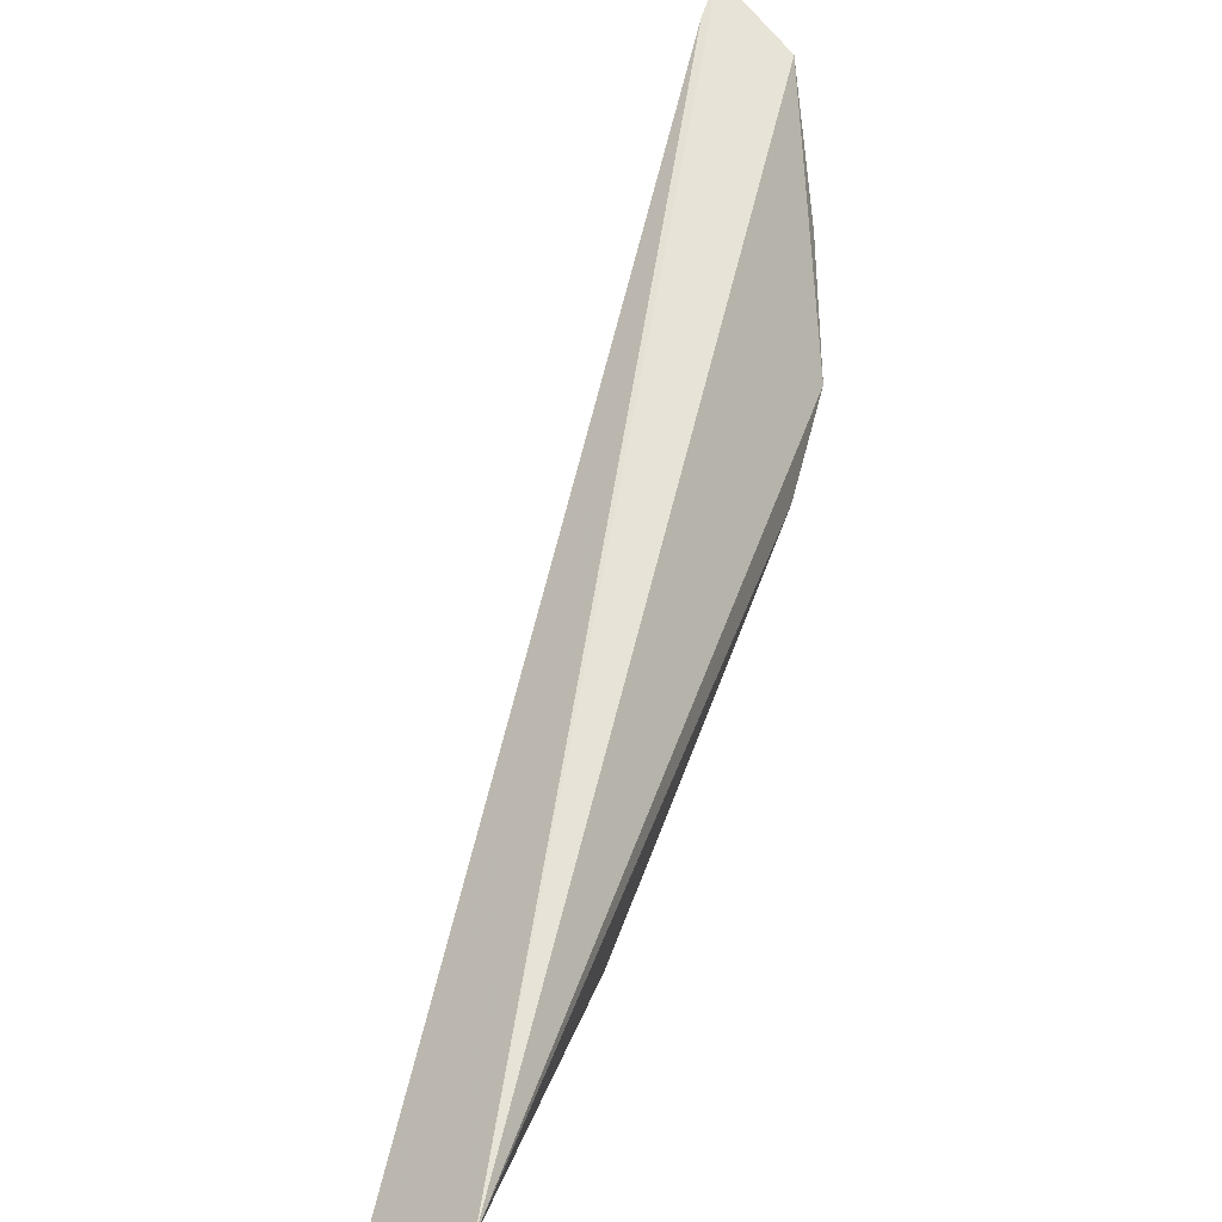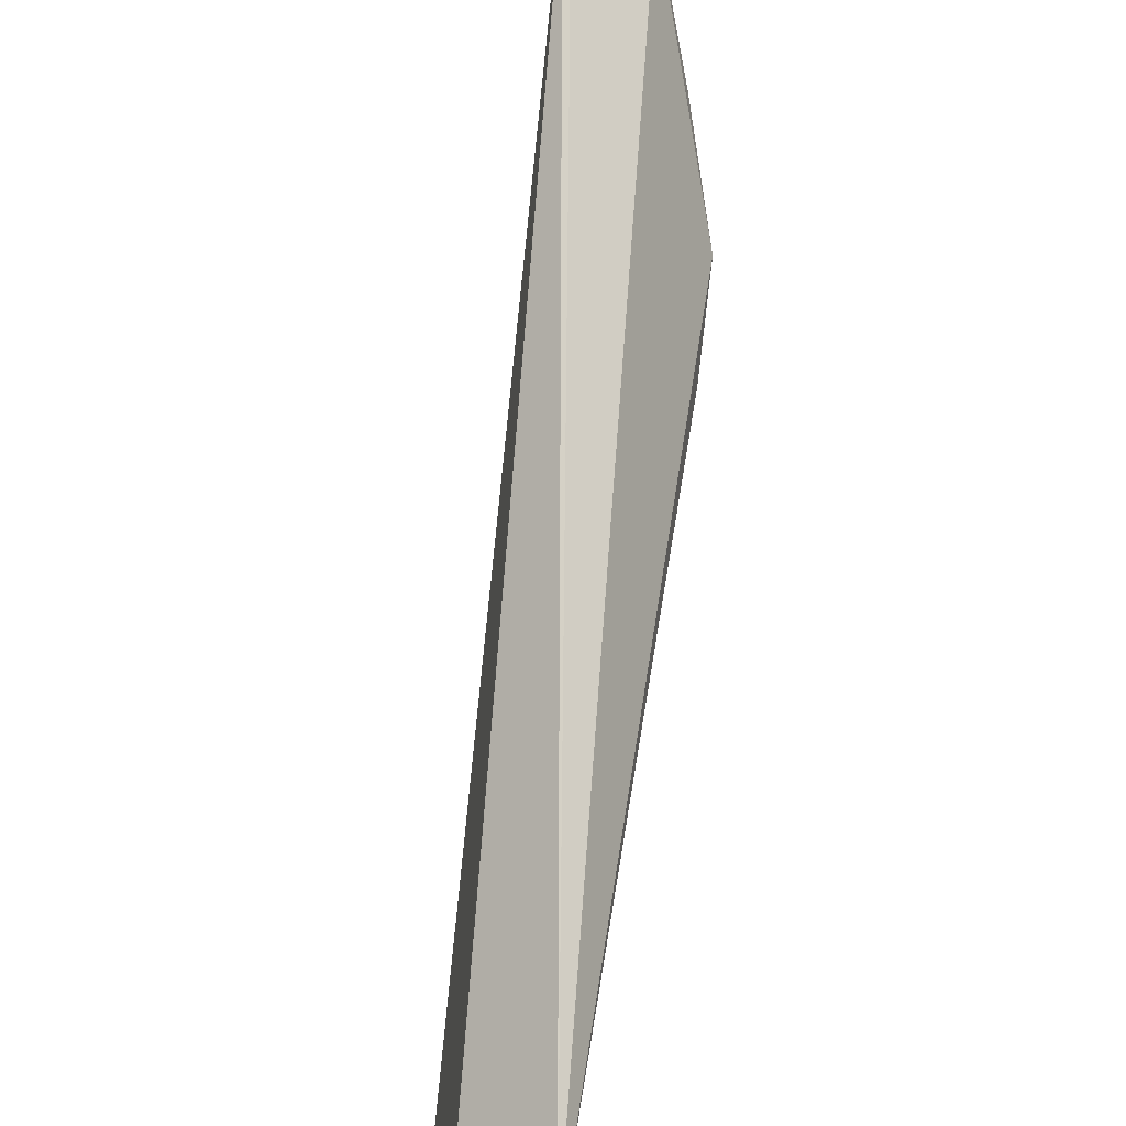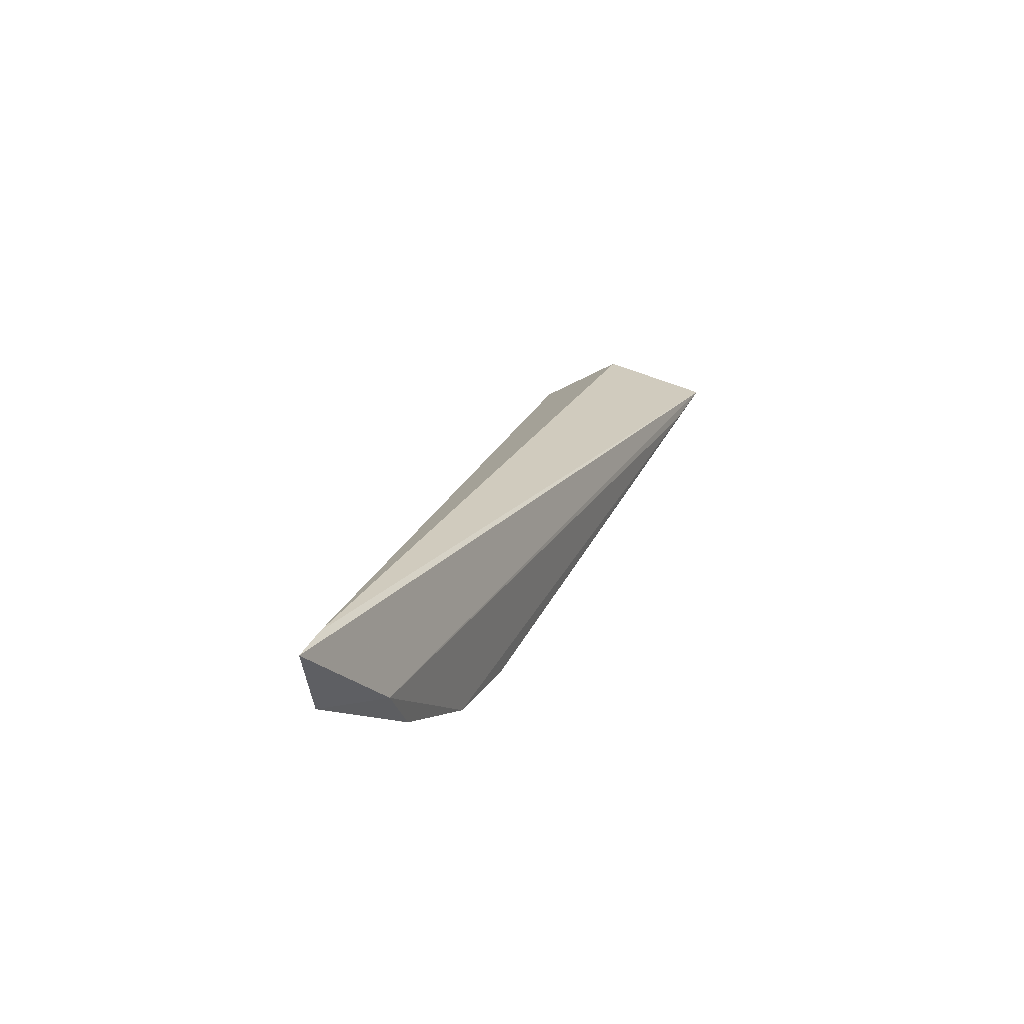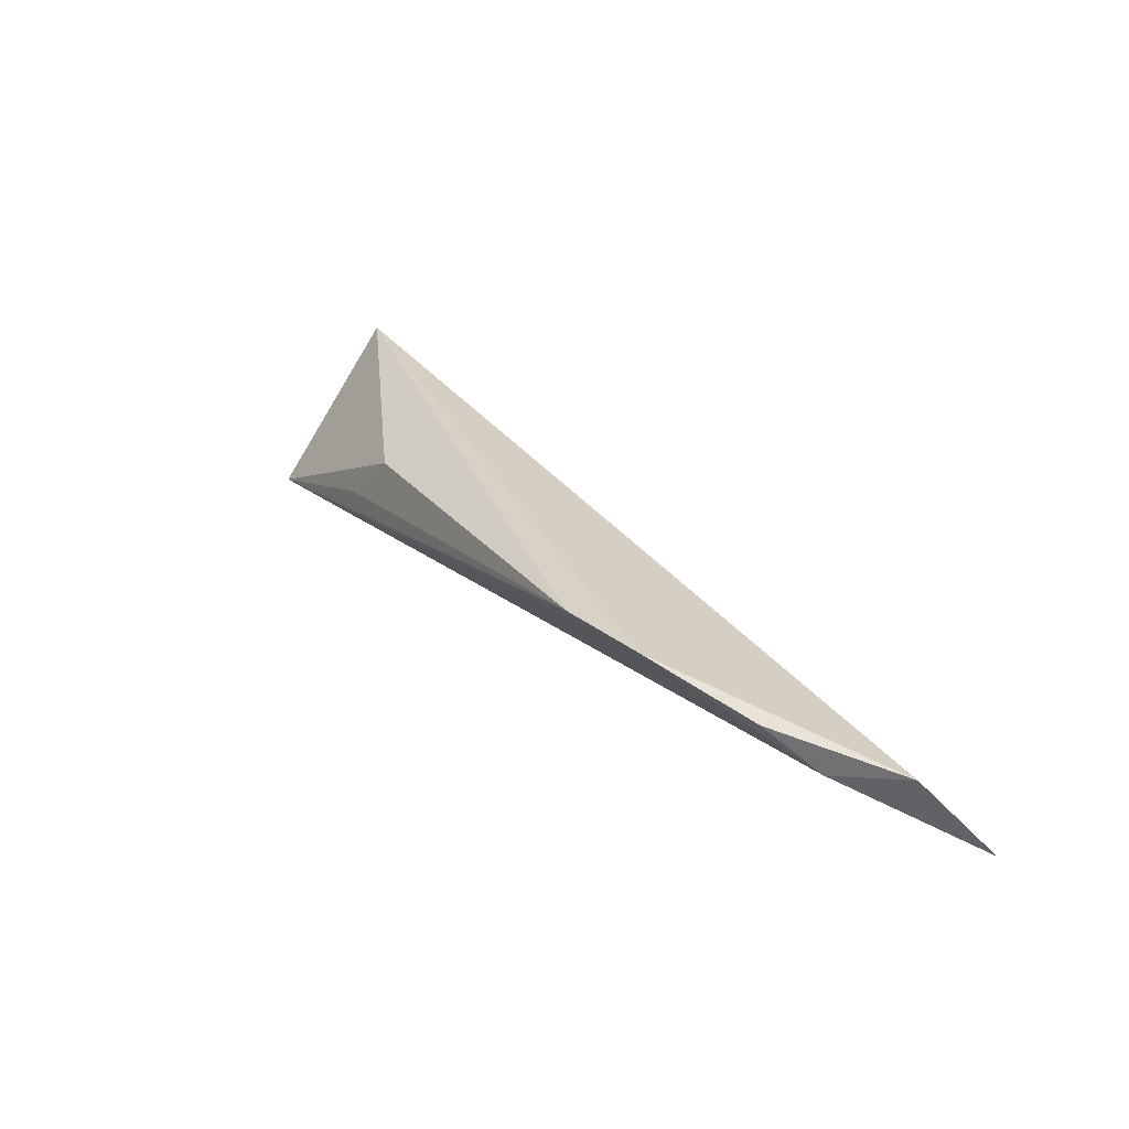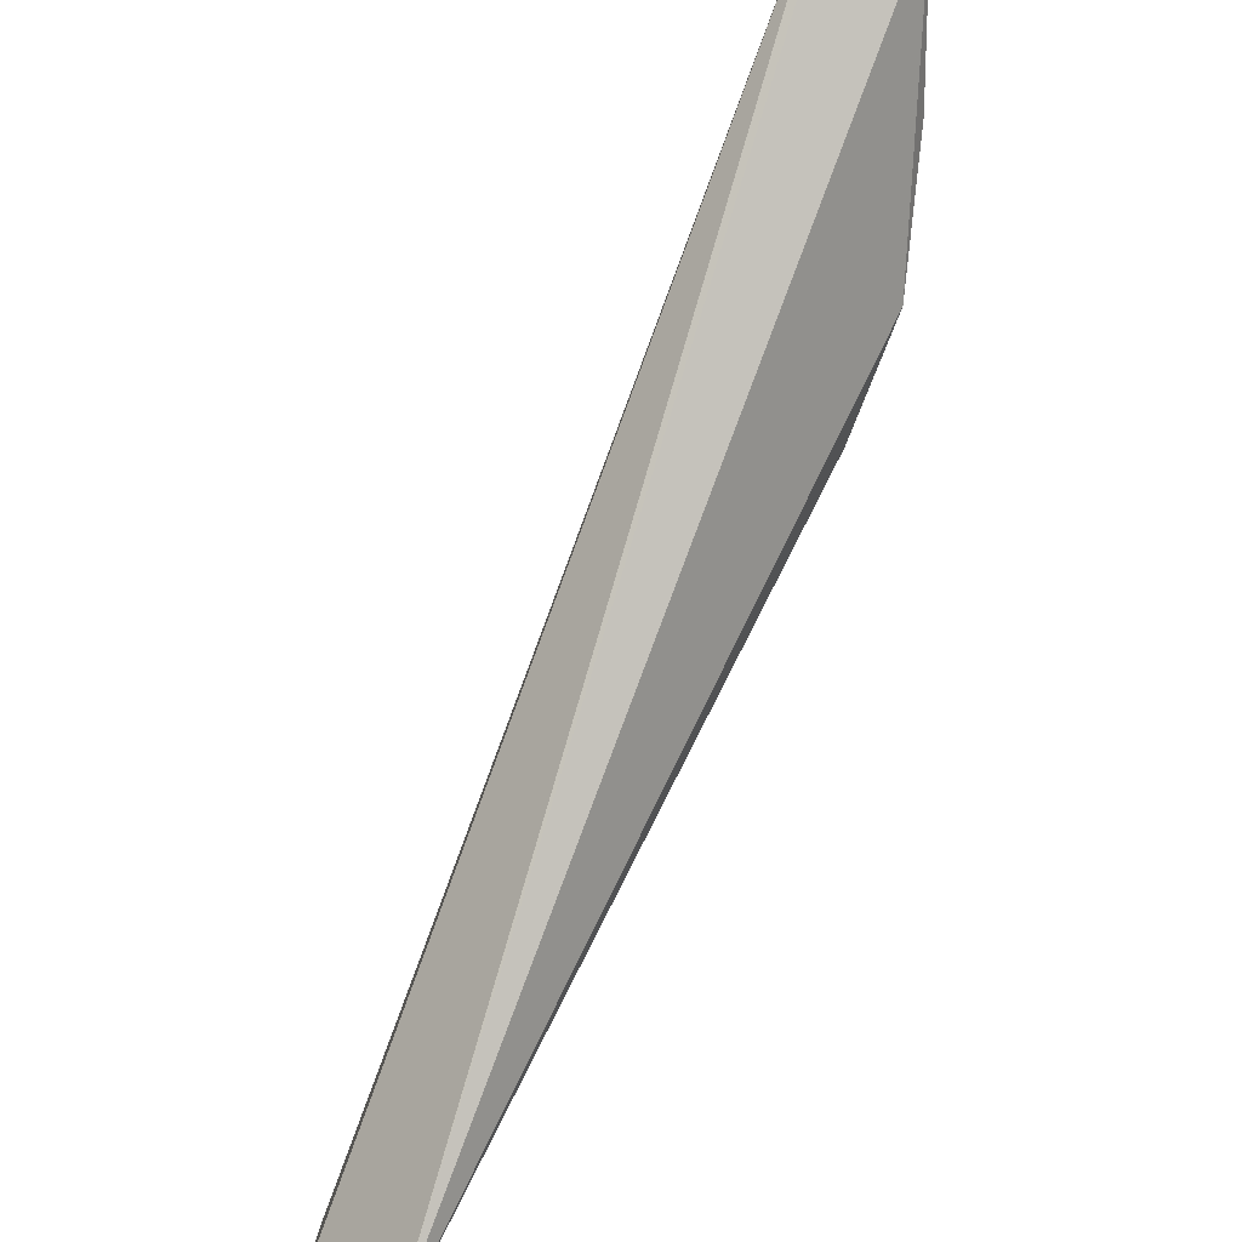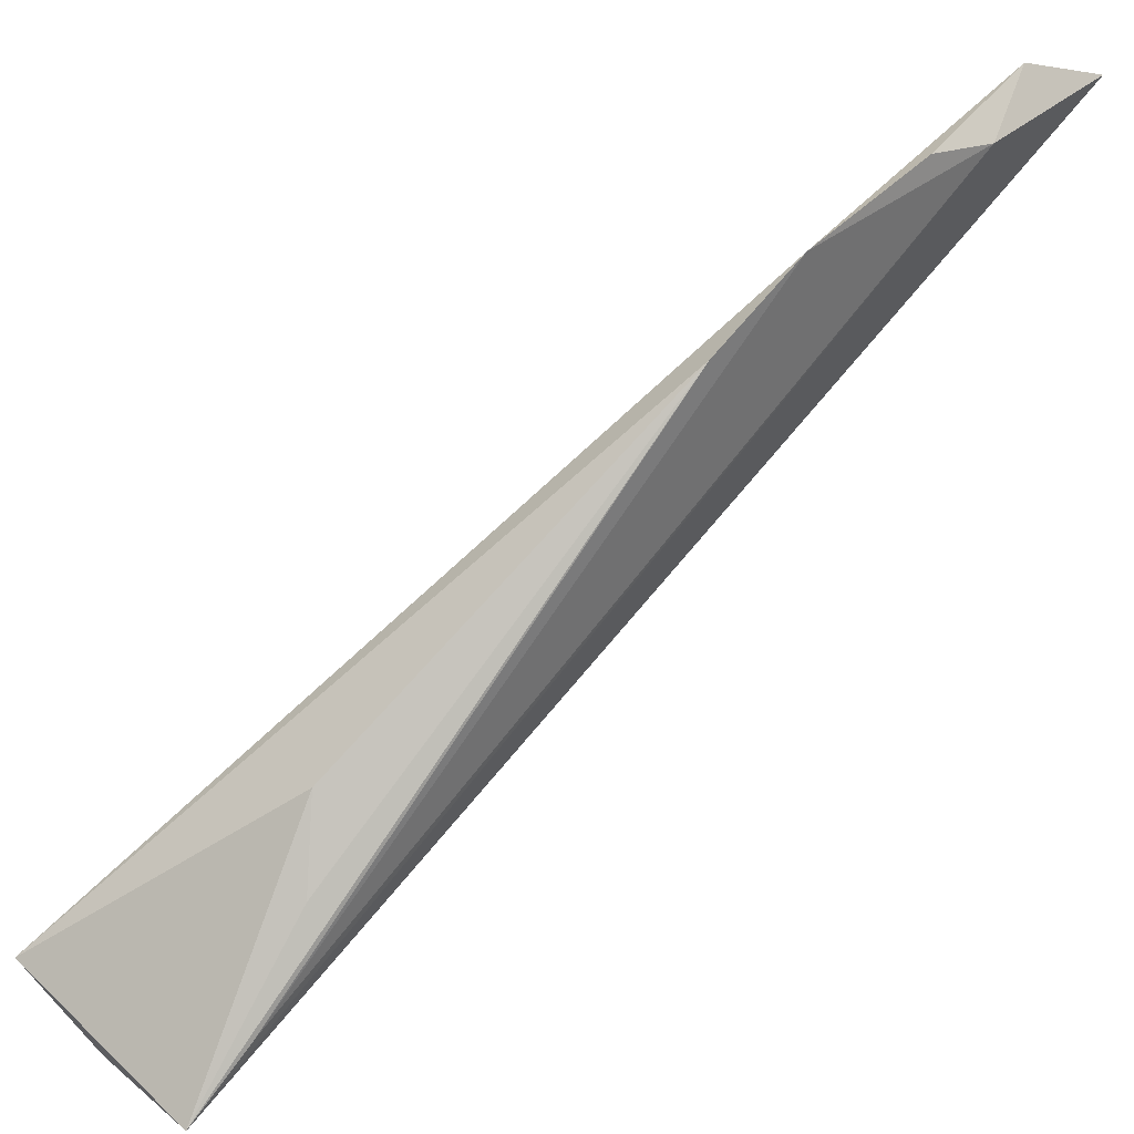
<metadata>
{"format":"obj","ext":"obj","renderer":"f3d","projection":"perspective","resolution":1024,"background":"white","views":[{"elev":27.7,"azim":36.3,"up":"+Y"},{"elev":49.8,"azim":27.2,"up":"+Y"},{"elev":-40.0,"azim":-117.1,"up":"+Z"},{"elev":-74.4,"azim":105.2,"up":"+Z"},{"elev":61.1,"azim":45.5,"up":"+Y"},{"elev":-53.0,"azim":147.0,"up":"+Y"}]}
</metadata>
<code>
v -2.535 6.816 -0.4212
v -1.783 5.245 1.651
v -1.438 5.608 1.775
v -2.027 6.192 -0.05505
v -1.651 5.479 1.791
v -2.336 6.696 -0.3988
v -1.698 5.61 1.094
v -2.315 6.511 -0.2967
v -1.953 6.045 0.1597
v -2.502 6.761 -0.317
v -1.815 5.345 1.47
v -2.185 6.407 -0.254
v -1.78 5.482 1.238
f 9 7 13
f 2 3 5
f 1 3 6
f 3 4 6
f 3 2 7
f 2 1 8
f 1 6 8
f 4 3 9
f 3 7 9
f 3 1 10
f 1 2 10
f 5 3 10
f 2 5 10
f 2 8 11
f 8 4 11
f 4 9 11
f 9 2 11
f 6 4 12
f 4 8 12
f 8 6 12
f 7 2 13
f 2 9 13

</code>
